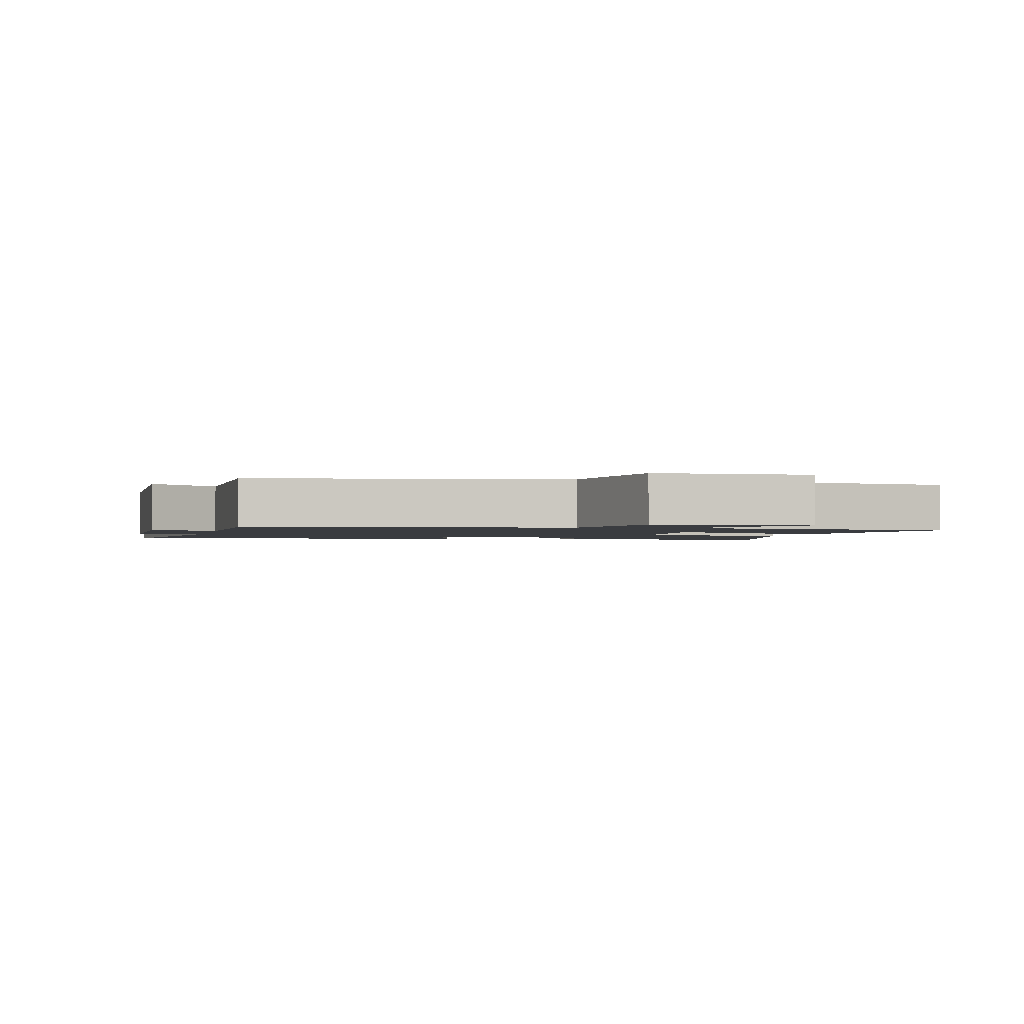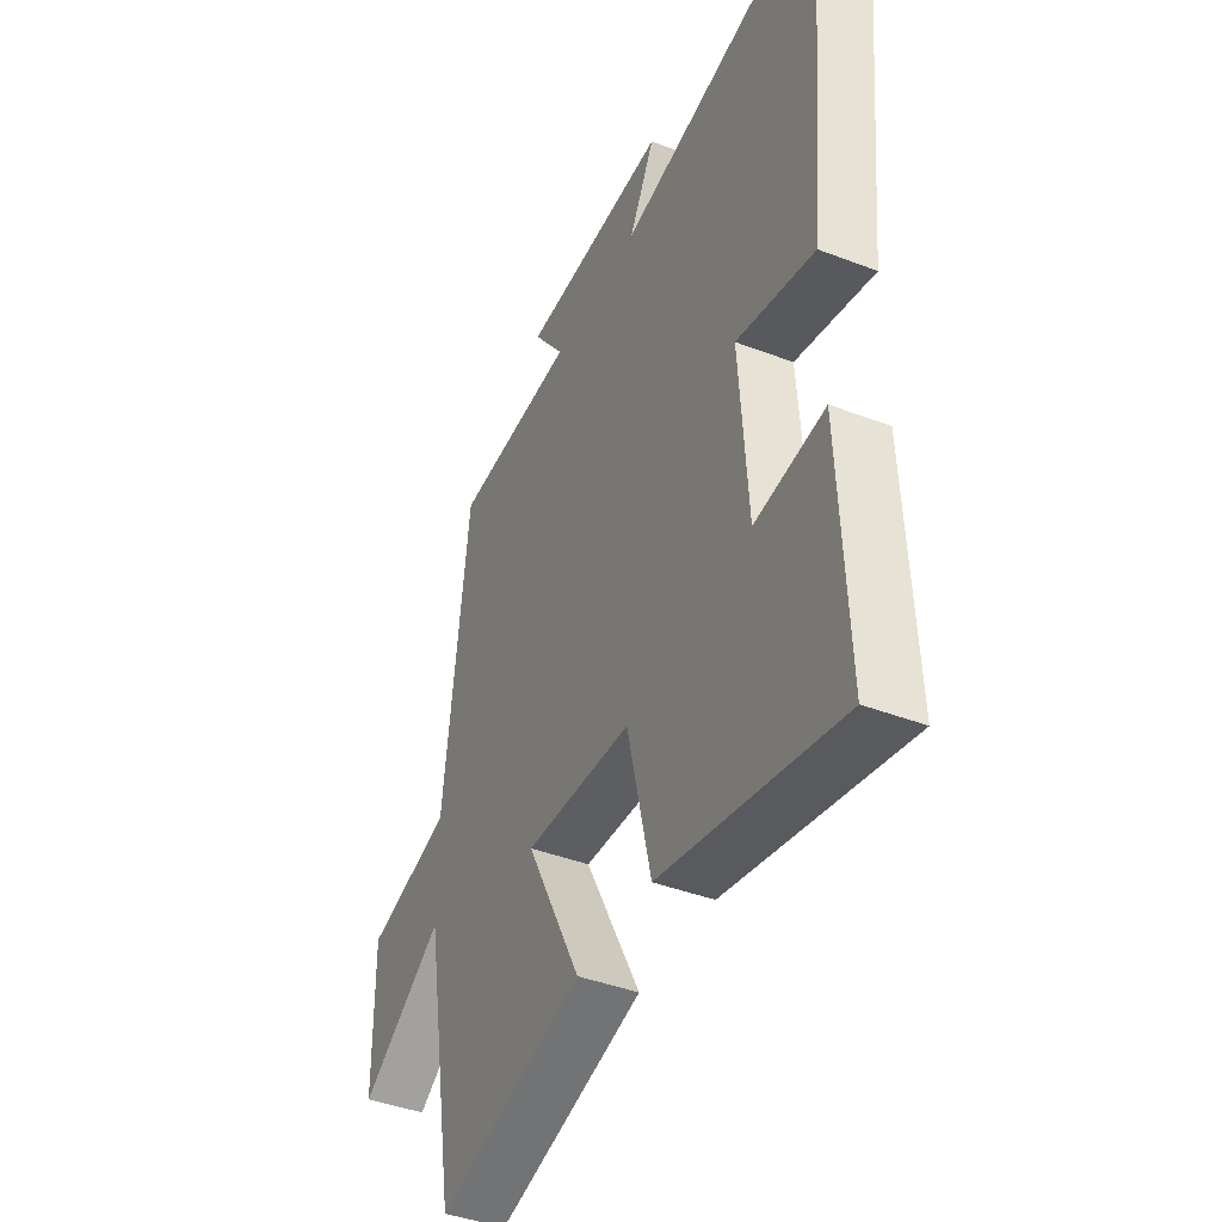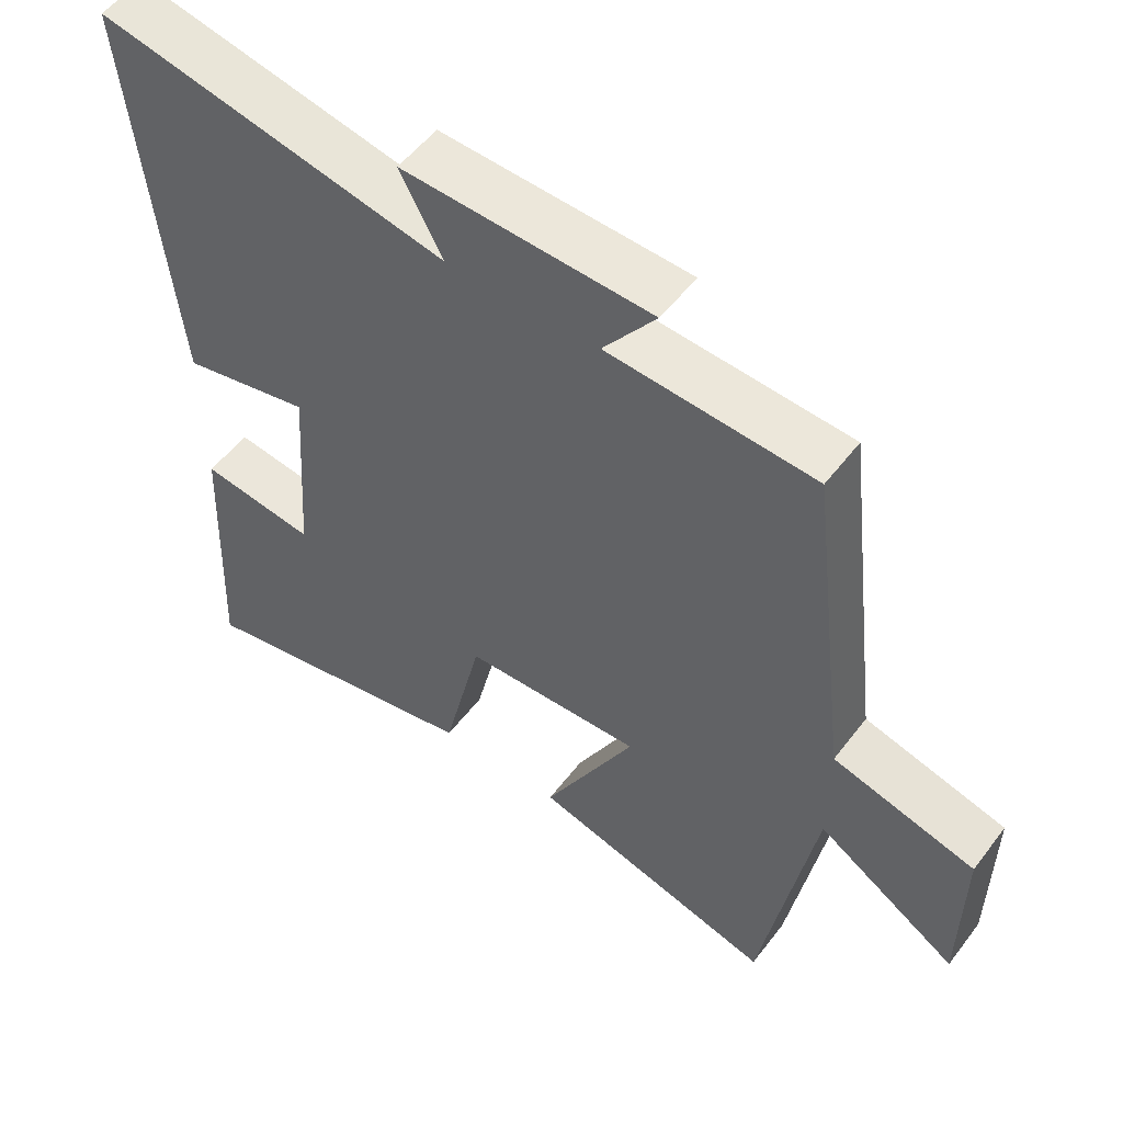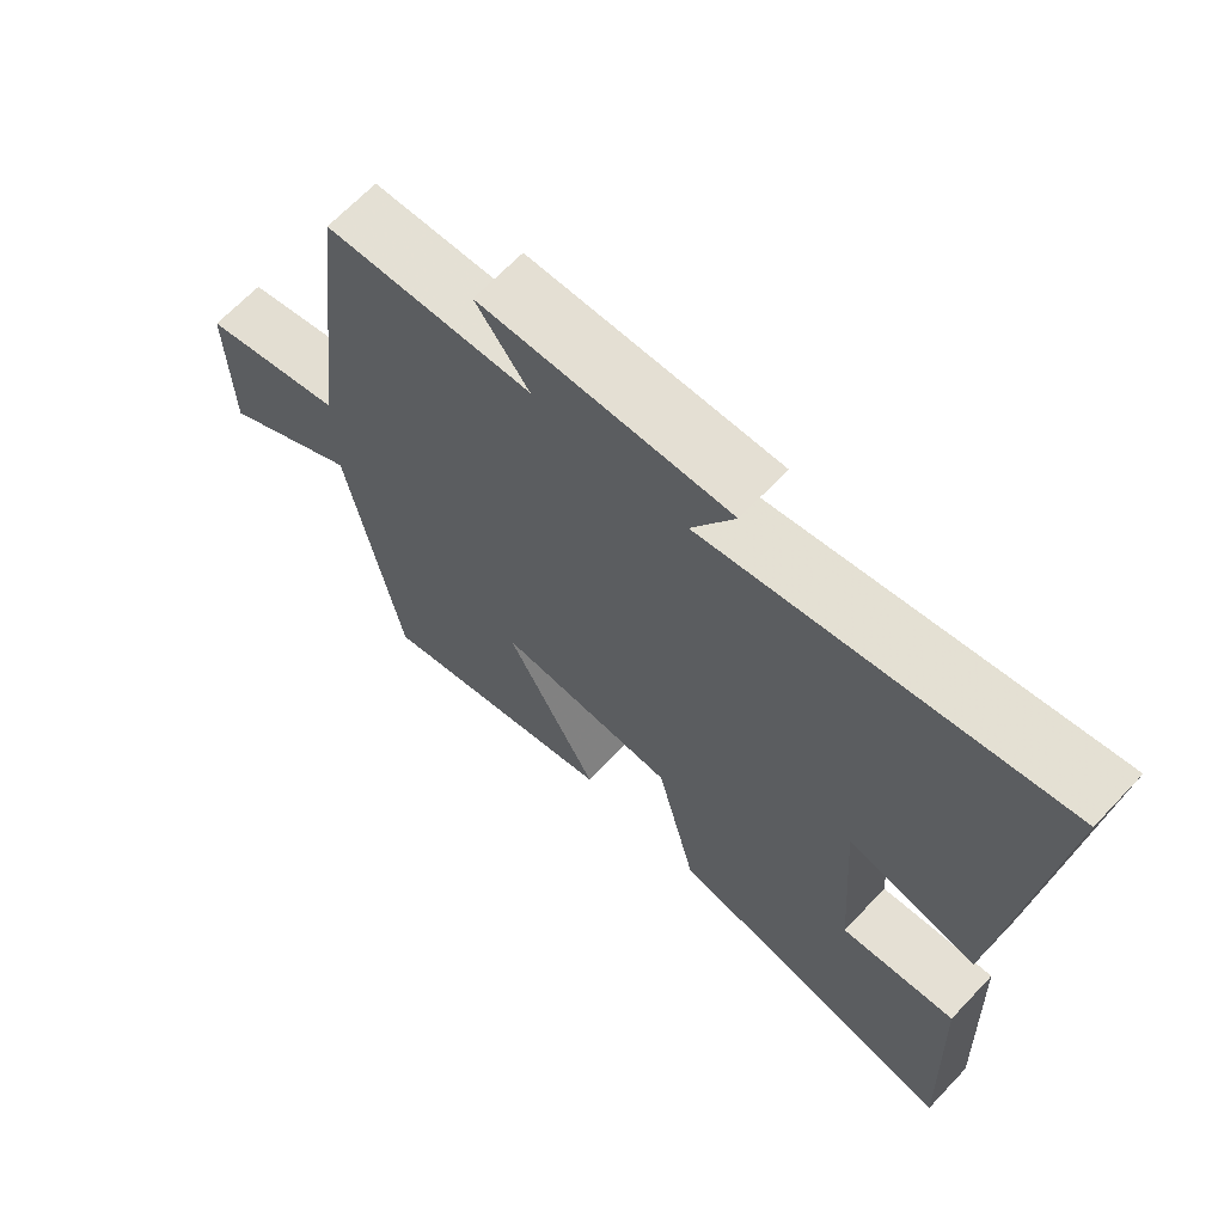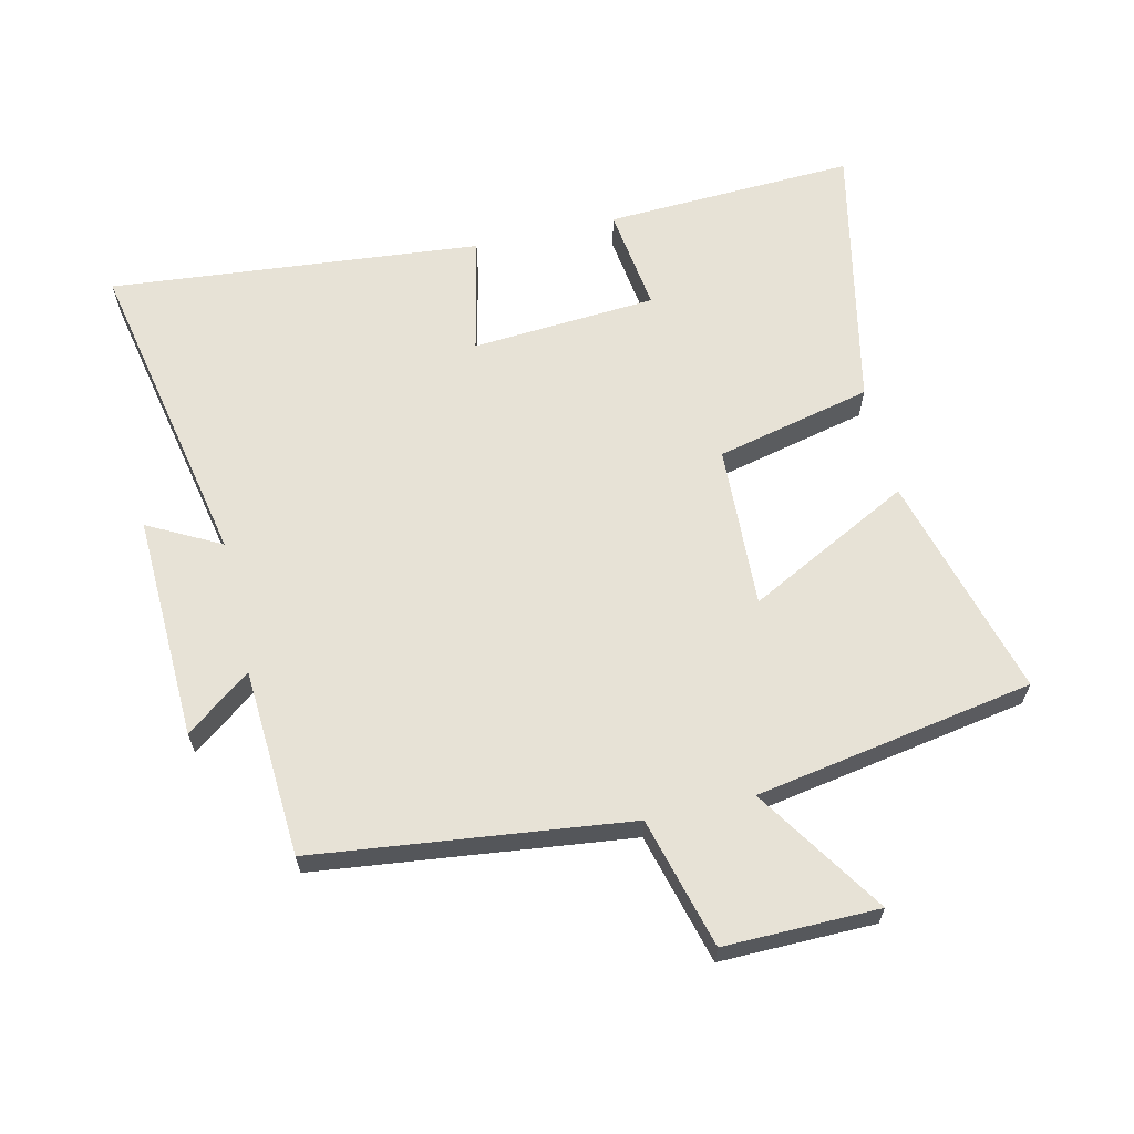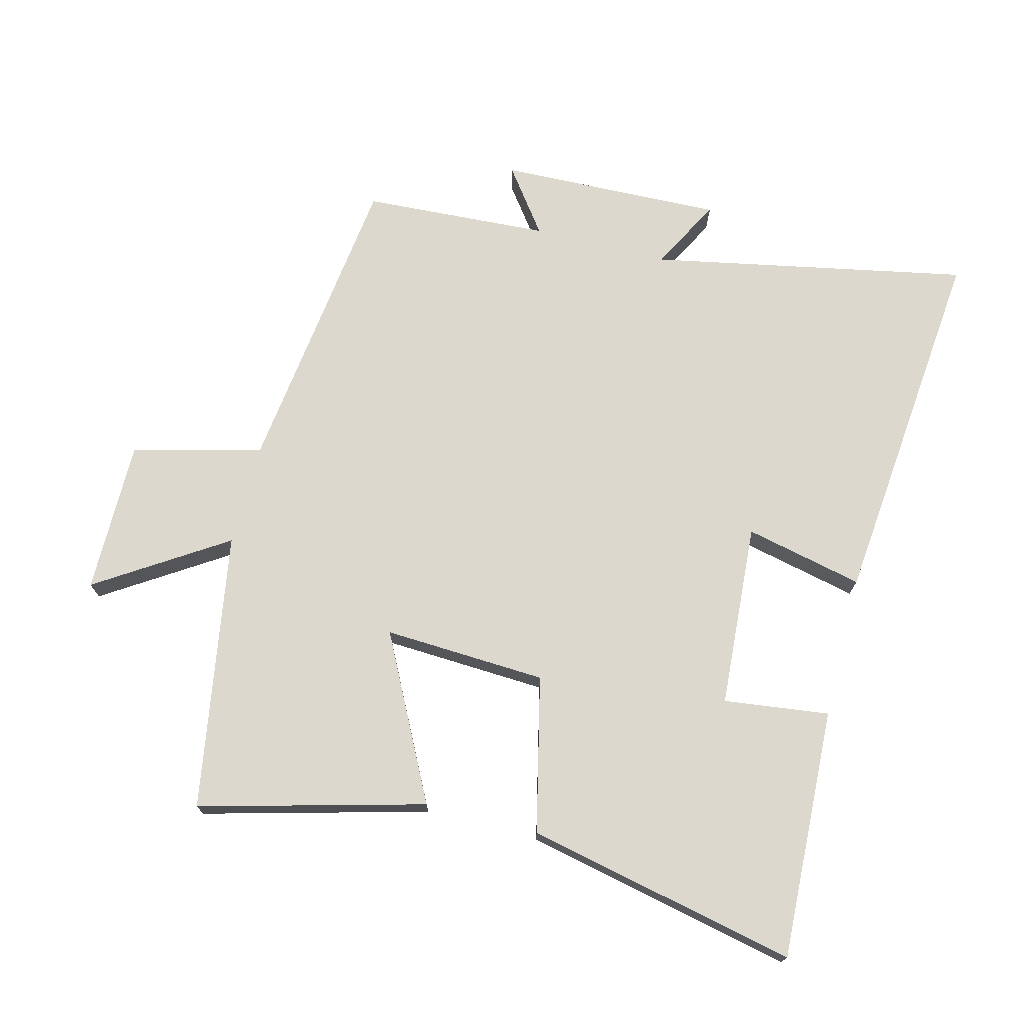
<metadata>
{"format":"obj","ext":"obj","renderer":"f3d","projection":"perspective","resolution":1024,"background":"white","views":[{"elev":-1.7,"azim":78.7,"up":"+Y"},{"elev":-41.7,"azim":-114.8,"up":"+Z"},{"elev":53.7,"azim":36.5,"up":"+Z"},{"elev":67.1,"azim":-136.5,"up":"+Z"},{"elev":63.3,"azim":76.8,"up":"+Y"},{"elev":72.2,"azim":-165.5,"up":"+Y"}]}
</metadata>
<code>
v 0.441 0.07 0.483
v 0.5 0.07 -0.001
v 0.701 0.07 -0.054
v 0.699 0.07 -0.292
v 0.5 0.07 -0.163
v 0.426 0.07 -0.593
v 0.079 0.07 -0.5
v 0.209 0.07 -0.247
v -0.043 0.07 -0.259
v -0.099 0.07 -0.5
v -0.517 0.07 -0.589
v -0.5 0.07 -0.201
v -0.337 0.07 -0.222
v -0.317 0.07 0.064
v -0.5 0.07 0.023
v -0.556 0.07 0.598
v -0.063 0.07 0.5
v -0.123 0.07 0.612
v 0.225 0.07 0.6
v 0.151 0.07 0.5
v 0.441 0 0.483
v 0.5 0 -0.001
v 0.701 0 -0.054
v 0.699 0 -0.292
v 0.5 0 -0.163
v 0.426 0 -0.593
v 0.079 0 -0.5
v 0.209 0 -0.247
v -0.043 0 -0.259
v -0.099 0 -0.5
v -0.517 0 -0.589
v -0.5 0 -0.201
v -0.337 0 -0.222
v -0.317 0 0.064
v -0.5 0 0.023
v -0.556 0 0.598
v -0.063 0 0.5
v -0.123 0 0.612
v 0.225 0 0.6
v 0.151 0 0.5
f 17 18 19 20
f 17 20 1 2
f 14 15 16 17
f 13 14 17 2
f 10 11 12 13
f 9 10 13
f 13 2 3
f 9 13 3
f 8 9 3
f 5 6 7 8
f 5 8 3
f 3 4 5
f 40 39 38 37
f 22 21 40 37
f 37 36 35 34
f 22 37 34 33
f 33 32 31 30
f 33 30 29
f 23 22 33
f 23 33 29
f 23 29 28
f 28 27 26 25
f 23 28 25
f 25 24 23
f 1 21 22 2
f 2 22 23 3
f 3 23 24 4
f 4 24 25 5
f 5 25 26 6
f 6 26 27 7
f 7 27 28 8
f 8 28 29 9
f 9 29 30 10
f 10 30 31 11
f 11 31 32 12
f 12 32 33 13
f 13 33 34 14
f 14 34 35 15
f 15 35 36 16
f 16 36 37 17
f 17 37 38 18
f 18 38 39 19
f 19 39 40 20
f 20 40 21 1

</code>
